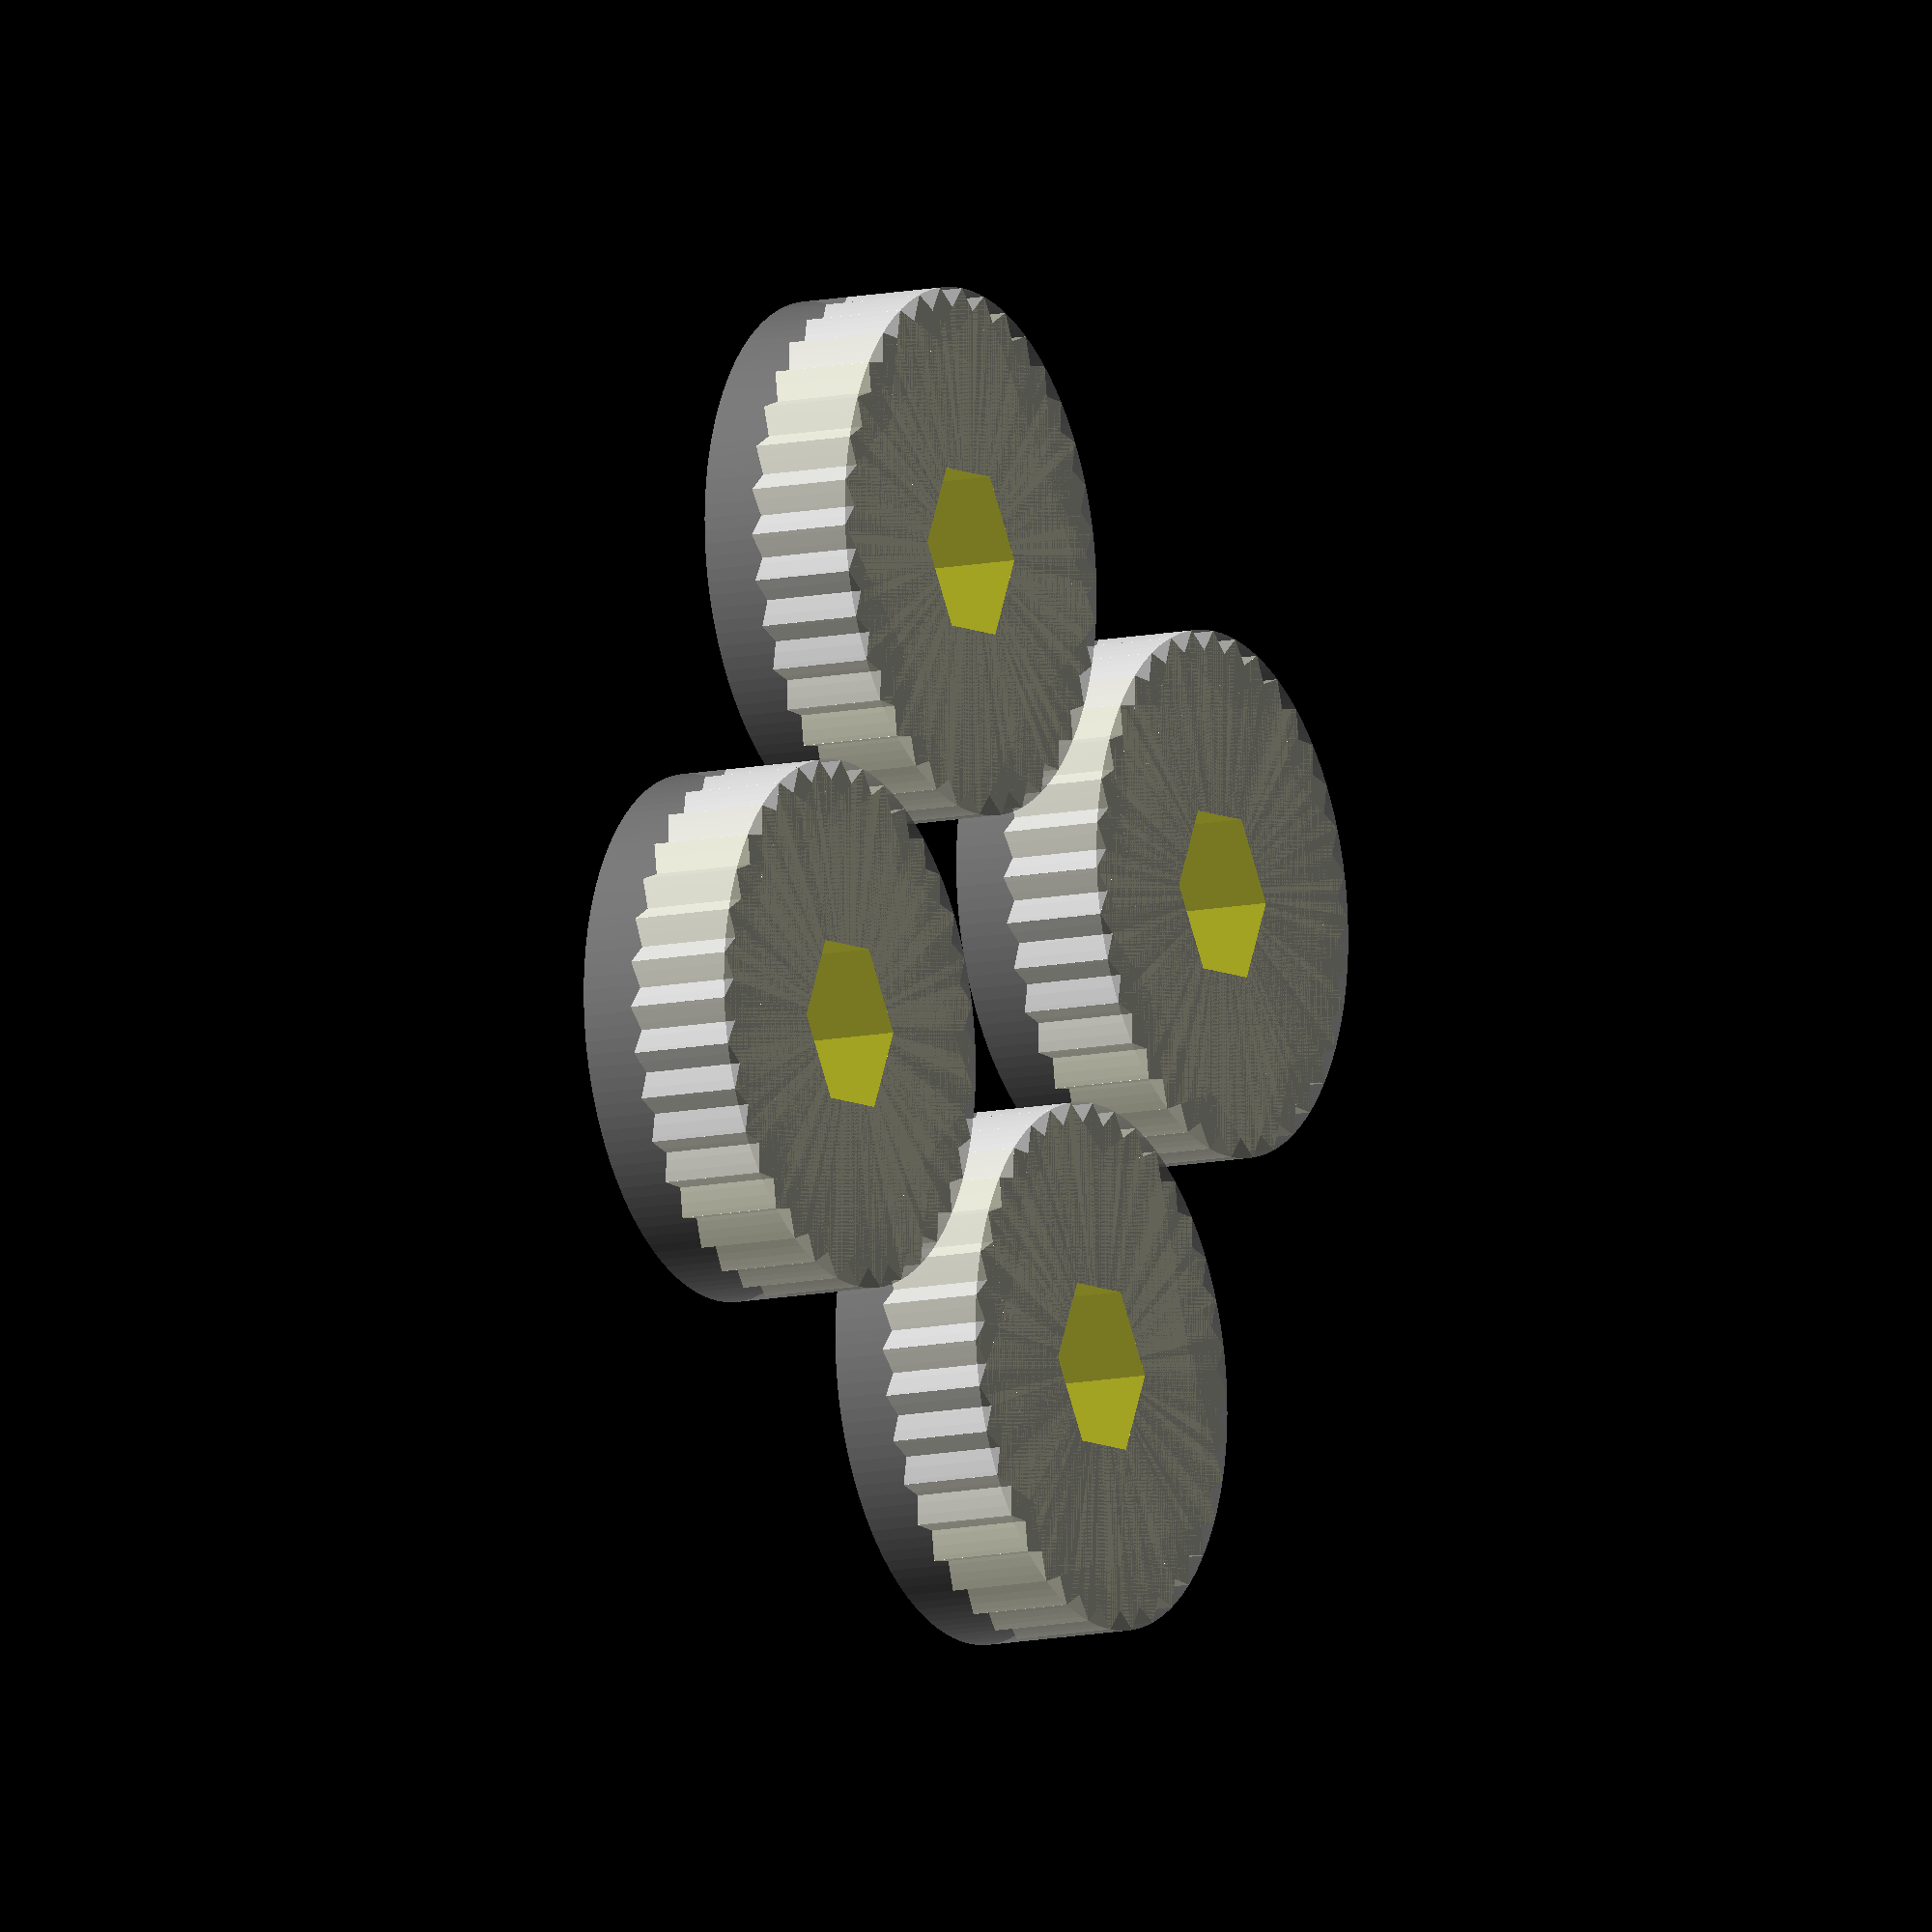
<openscad>
nutsize = 6; //size of the nut as dictated by the size of spanner that fits.
bolt_size = 3.2; //size of your bolt + clearance because you don't want it to be a tight fit, you need it loosey goosey.
thumbwheel_thickness = 4; //how thick is your jam, man?
rim_height = 2; //height of the rim above the thumb wheel.
weel_diameter = 20; //diameter of the thumb wheel part. It's wheely not that critical *evil laugh*.
rotation_step  = 10; //smaller number = finer "teeth".
rotation_end = 90; //no need to go larger than 90. Lower number = stylish bro.
flipped = true; //change to have the nut come in from the other side.

//don't touch below here
n=16;
nutdia=2*(tan(30)*nutsize);
new_dia = (2*bolt_size) - (bolt_size * cos(180/n));

module wheel(){
    difference(){
    union(){
        cylinder(d=nutdia+3,h=thumbwheel_thickness + rim_height,$fn=64);
        for (i=[0:rotation_step:rotation_end]){
            rotate([0,0,i])cylinder(d=weel_diameter,h=thumbwheel_thickness,$fn=4);
        }
    }
    if (flipped == true){
        translate([0,0,-2])color("yellow")cylinder(d=nutdia,h=thumbwheel_thickness+rim_height, $fn=6);
    }
    else {
        translate([0,0,2])color("yellow")cylinder(d=nutdia,h=thumbwheel_thickness+rim_height, $fn=6);
    }
    translate([0,0,-0.5])color("red")cylinder(d=new_dia,h=8,$fn=n);
    }
    //below here doesn't get rendered to STL, it's just for reference and information. Will show up with F5 but F6 will ignore it.
    %cylinder(d=weel_diameter,h=thumbwheel_thickness+rim_height,$fn=128);
    echo ("thumbwheel diameter =", weel_diameter, "total height =", thumbwheel_thickness+rim_height);
}

for (i =[0:3]){
    translate([(i % 2)*(weel_diameter)*1.1,(i - i % 2)*(weel_diameter/1.8)])wheel();
}
</openscad>
<views>
elev=191.1 azim=64.1 roll=61.7 proj=o view=wireframe
</views>
